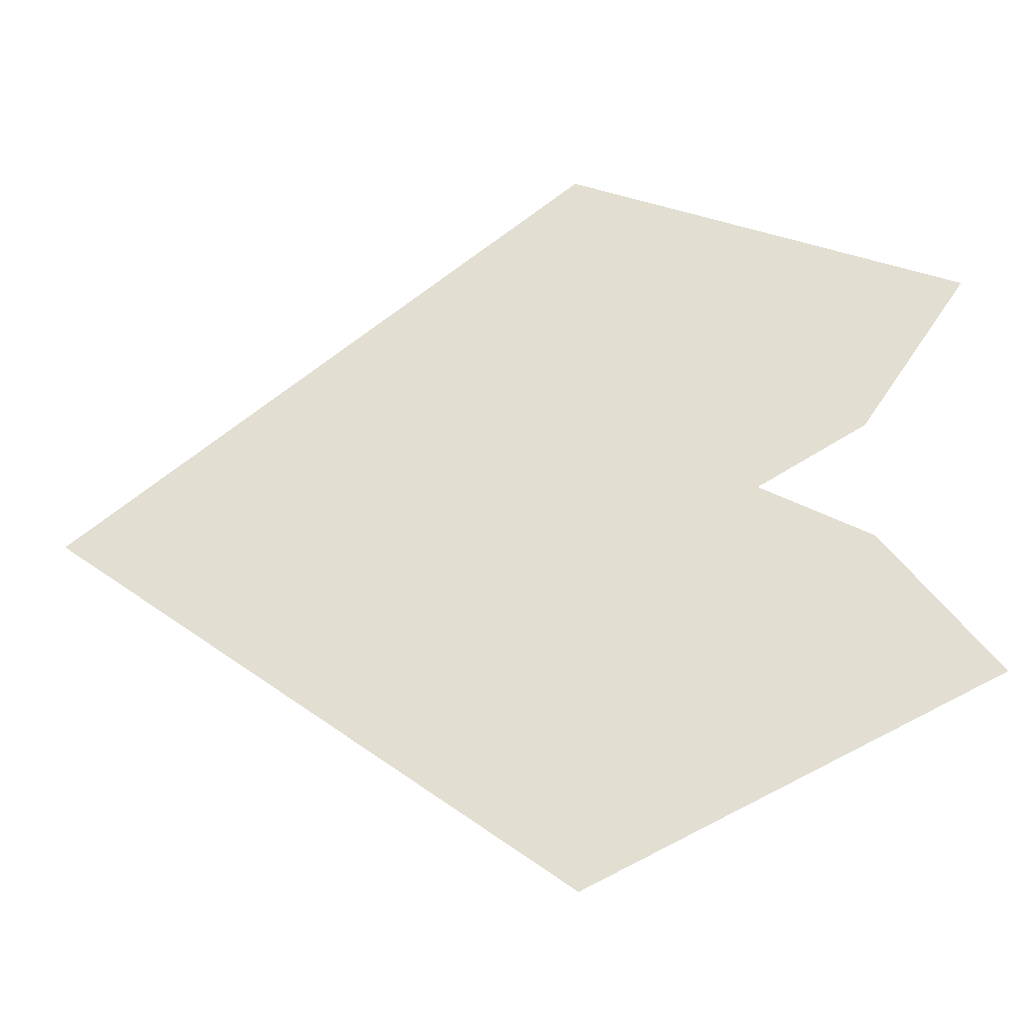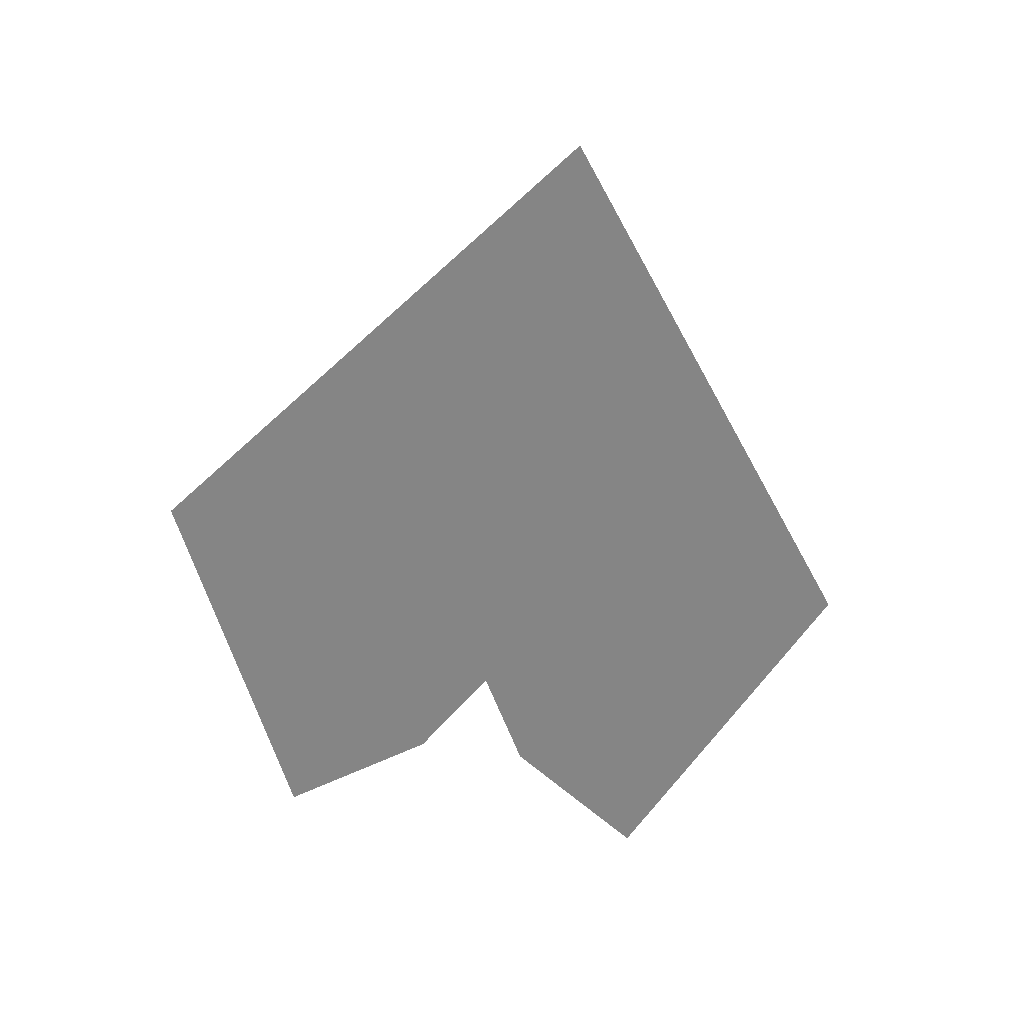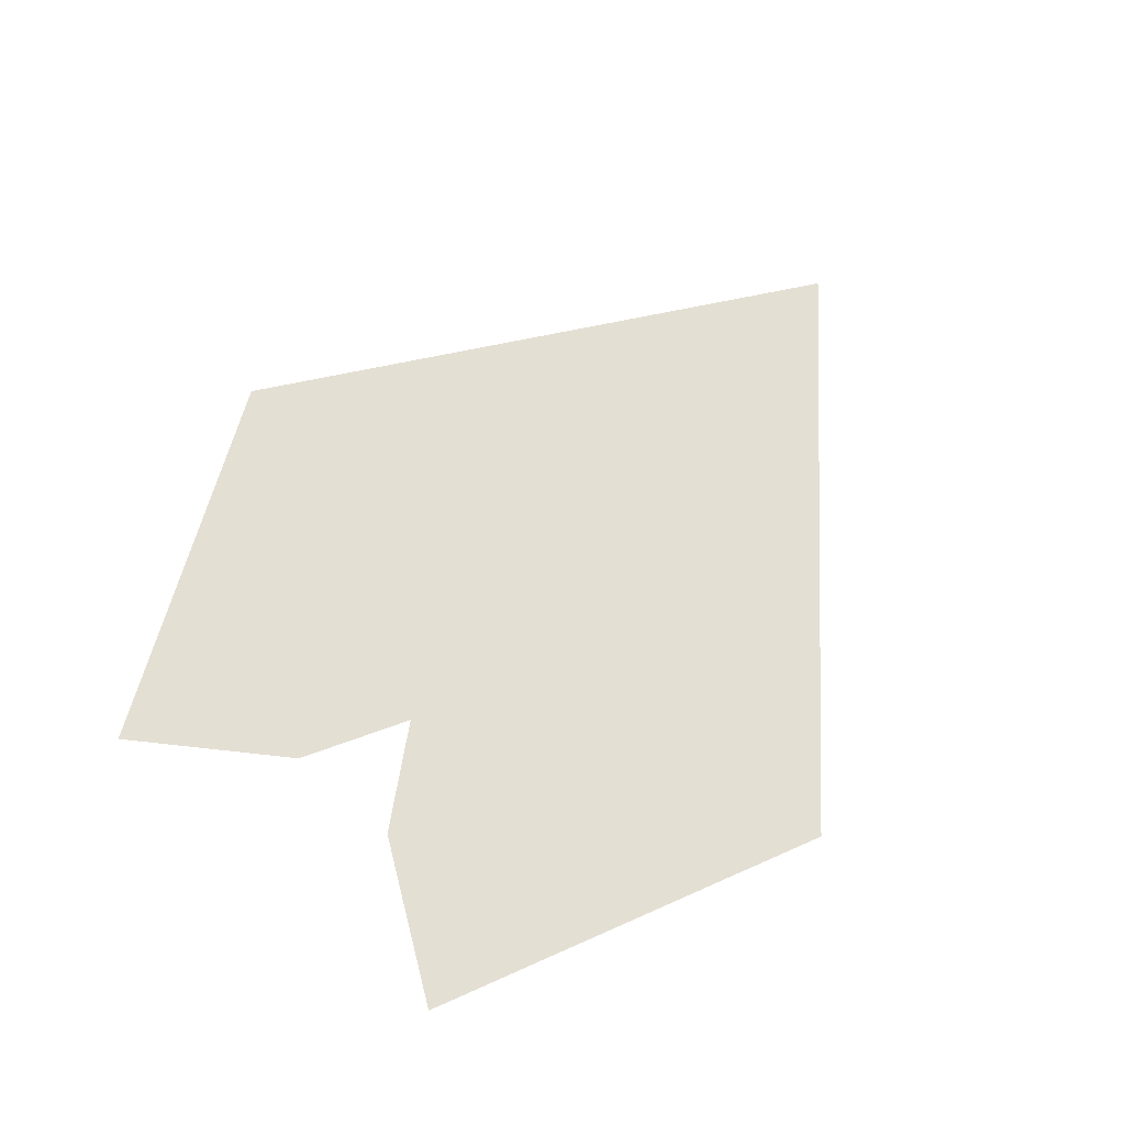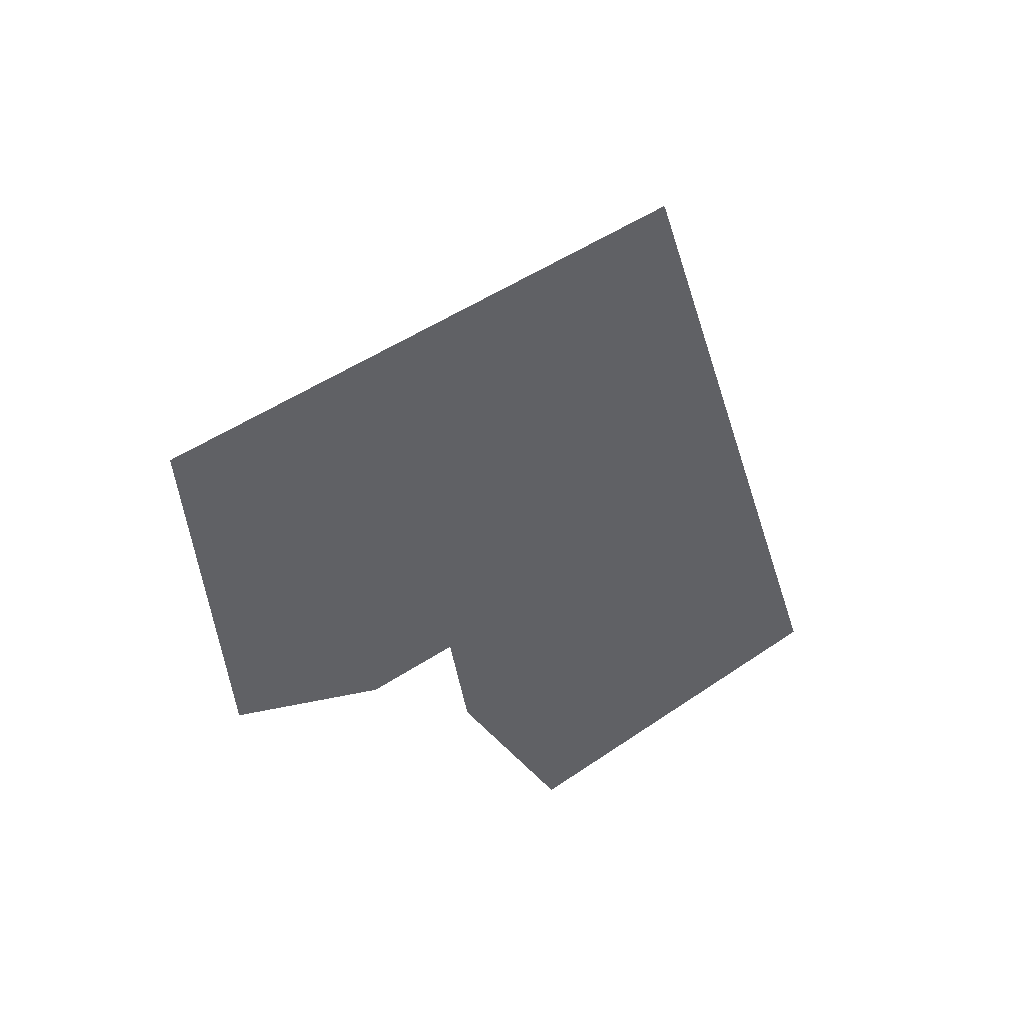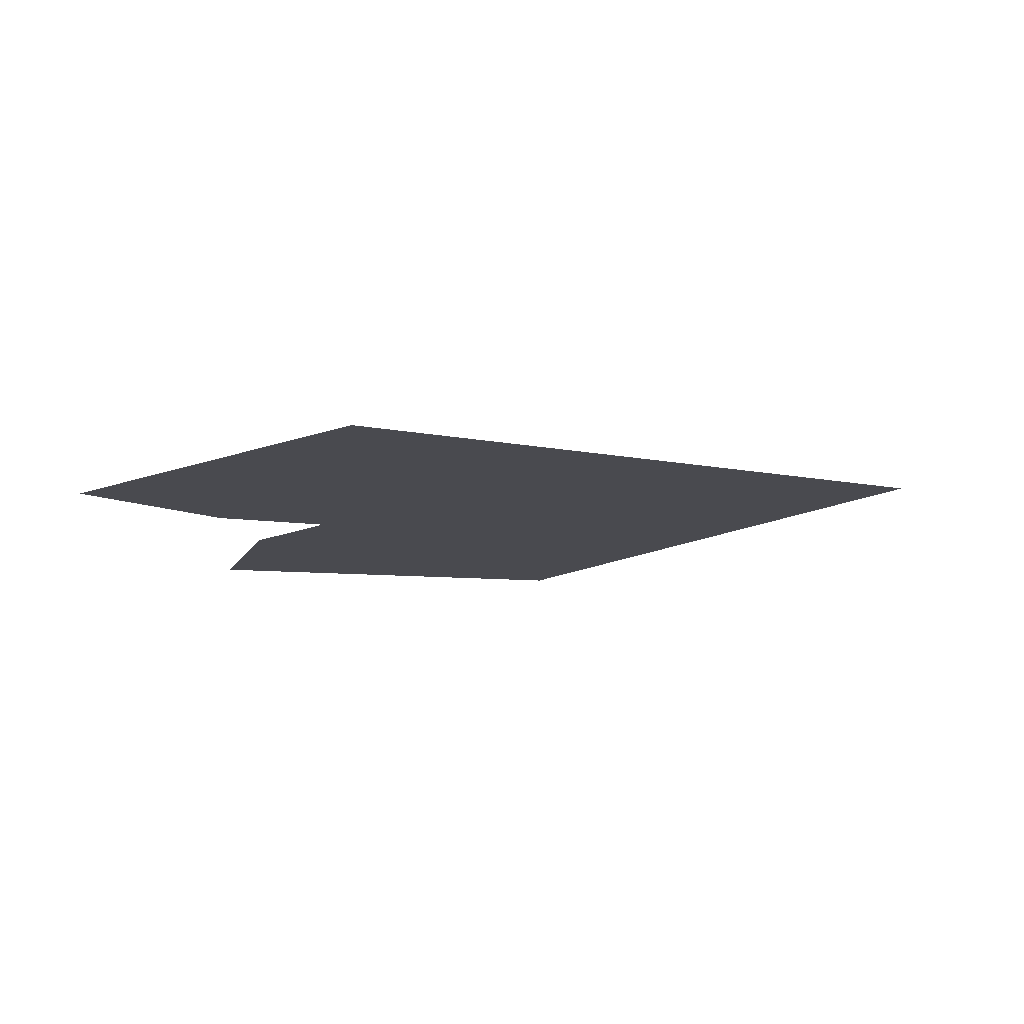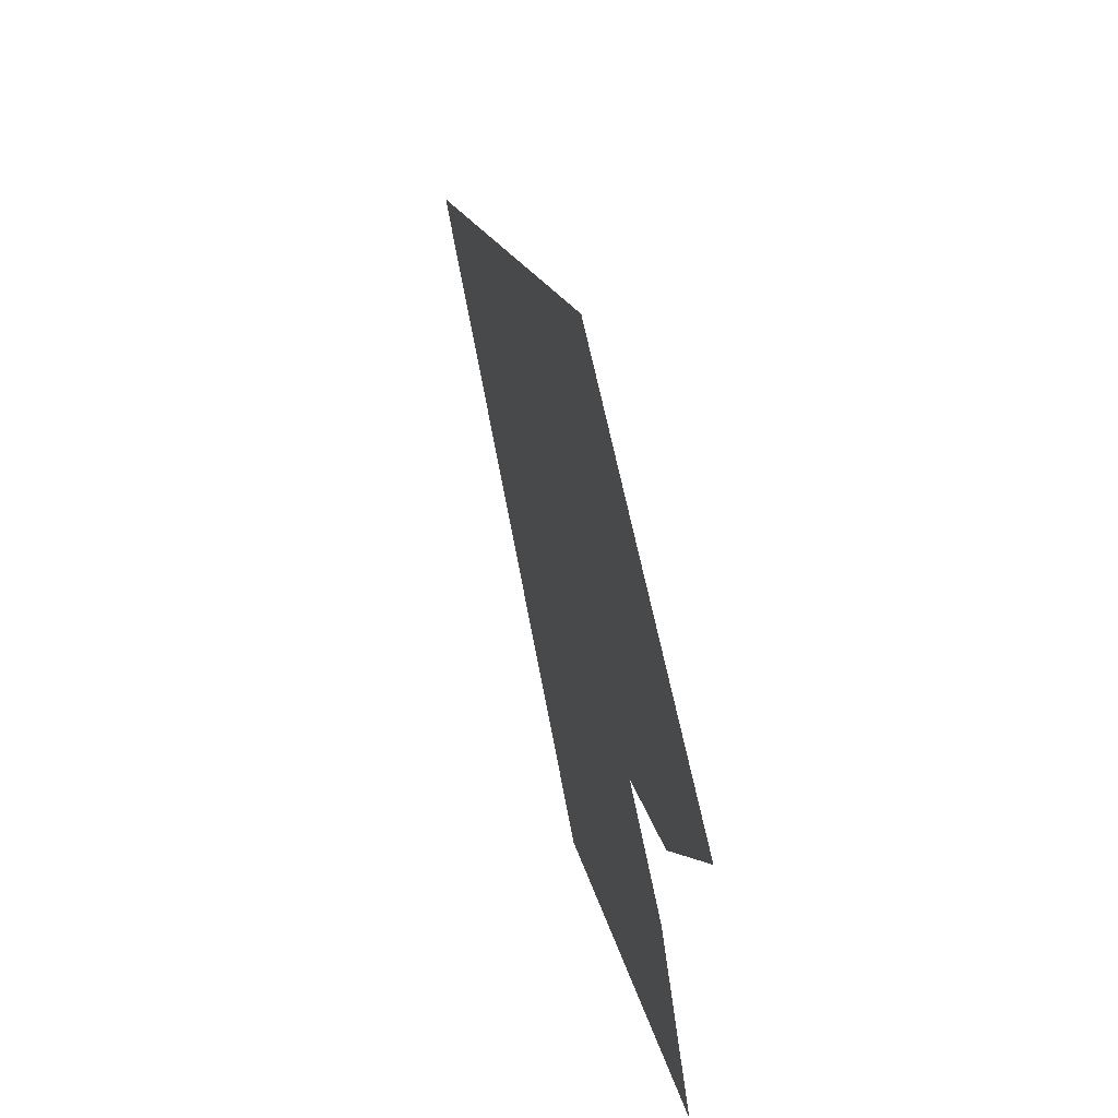
<metadata>
{"format":"obj","ext":"obj","renderer":"f3d","projection":"perspective","resolution":1024,"background":"white","views":[{"elev":-31.4,"azim":9.6,"up":"+Z"},{"elev":-61.8,"azim":-98.7,"up":"+Y"},{"elev":66.5,"azim":130.6,"up":"+Y"},{"elev":-48.6,"azim":-109.9,"up":"+Y"},{"elev":-13.6,"azim":-165.0,"up":"+Y"},{"elev":53.5,"azim":75.7,"up":"+Z"}]}
</metadata>
<code>
o Plane
v 0.2825 1.154 0.1306
v 0.2825 1.154 -0.9729
v -0.6954 1.154 0.5839
v -2.017 1.154 -0.4194
v -2.017 1.154 -0.4163
v -0.7159 1.154 -1.443
v -0.2598 1.154 -0.4203
v 0.01137 1.154 -0.5845
v 0.01137 1.154 -0.2687
f 5 3 1 9 7 8 2 6 4

</code>
